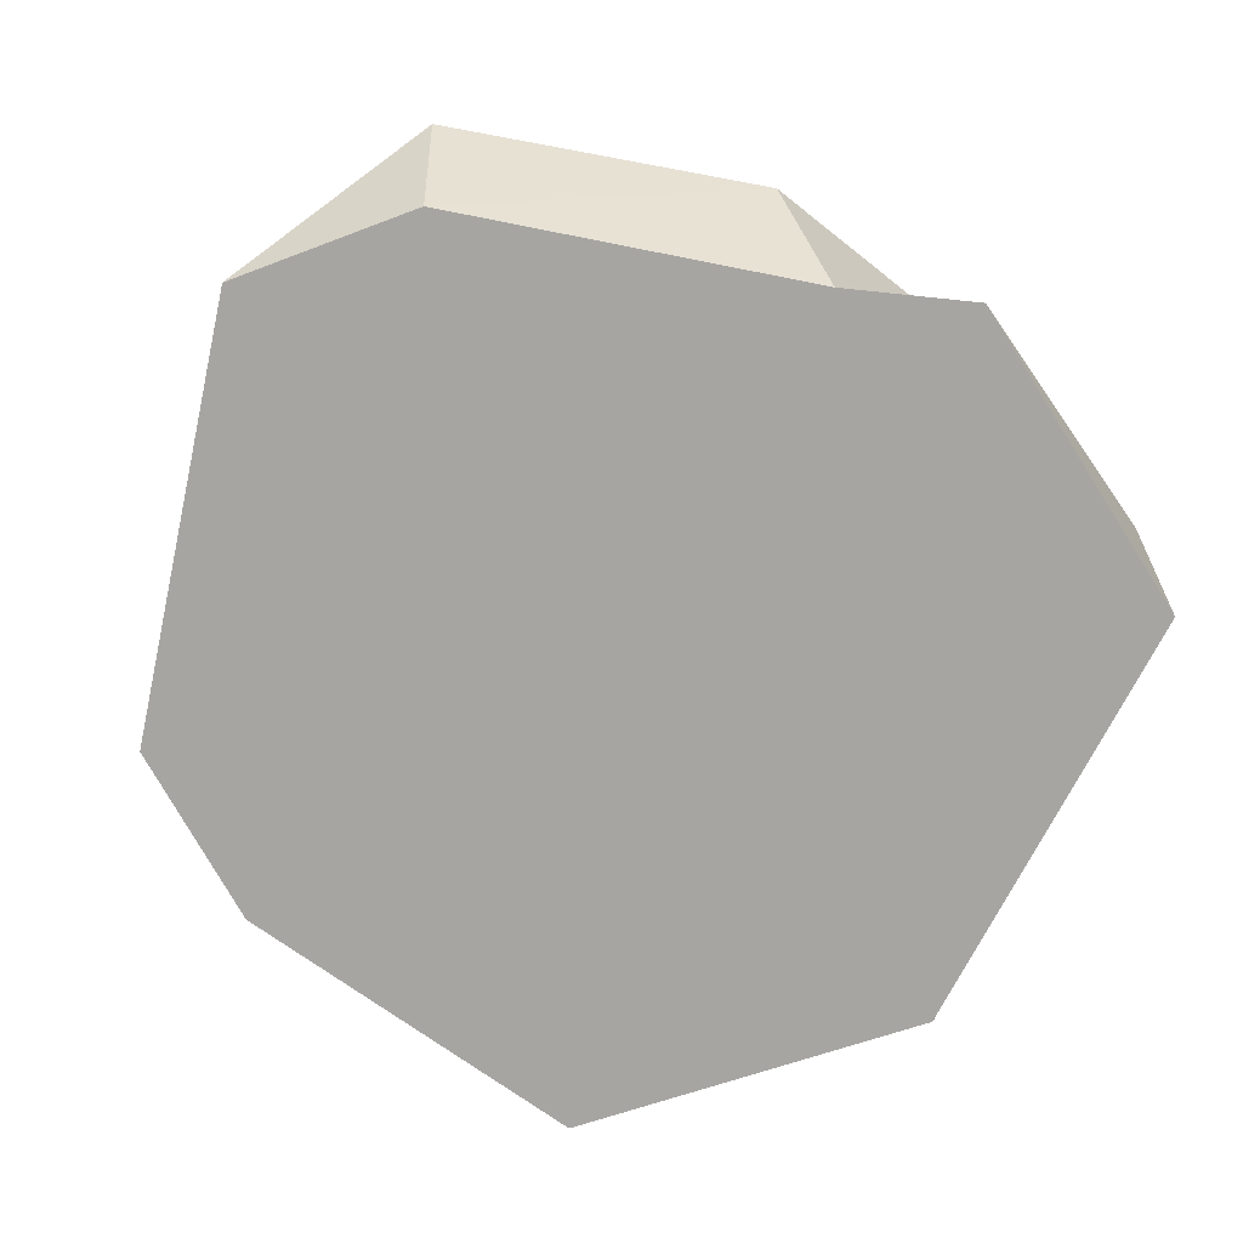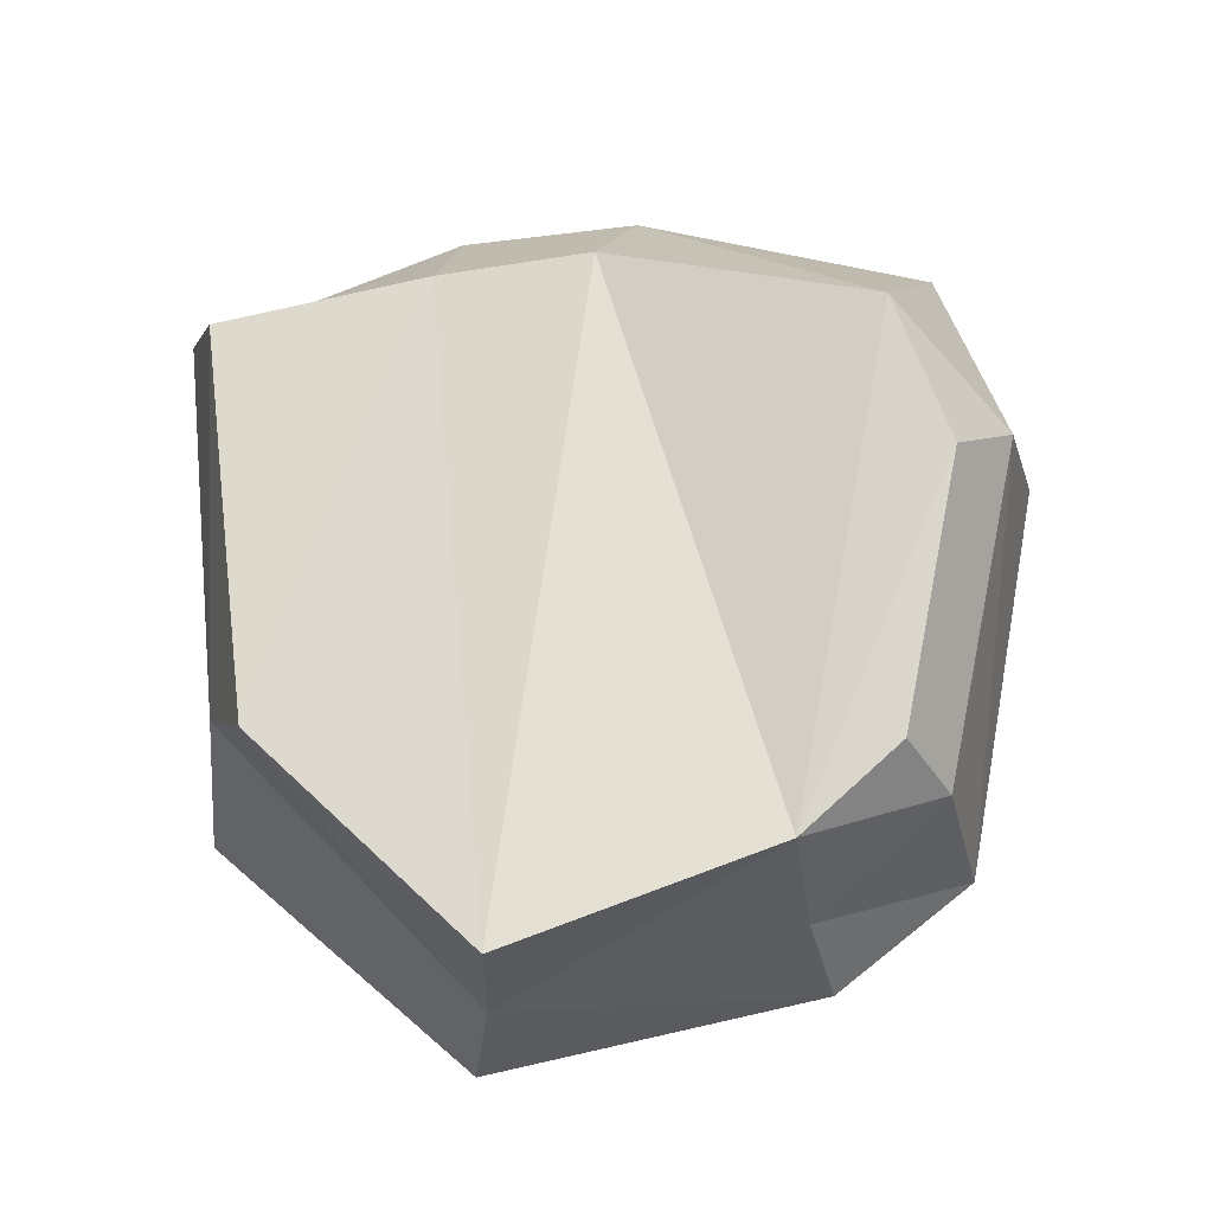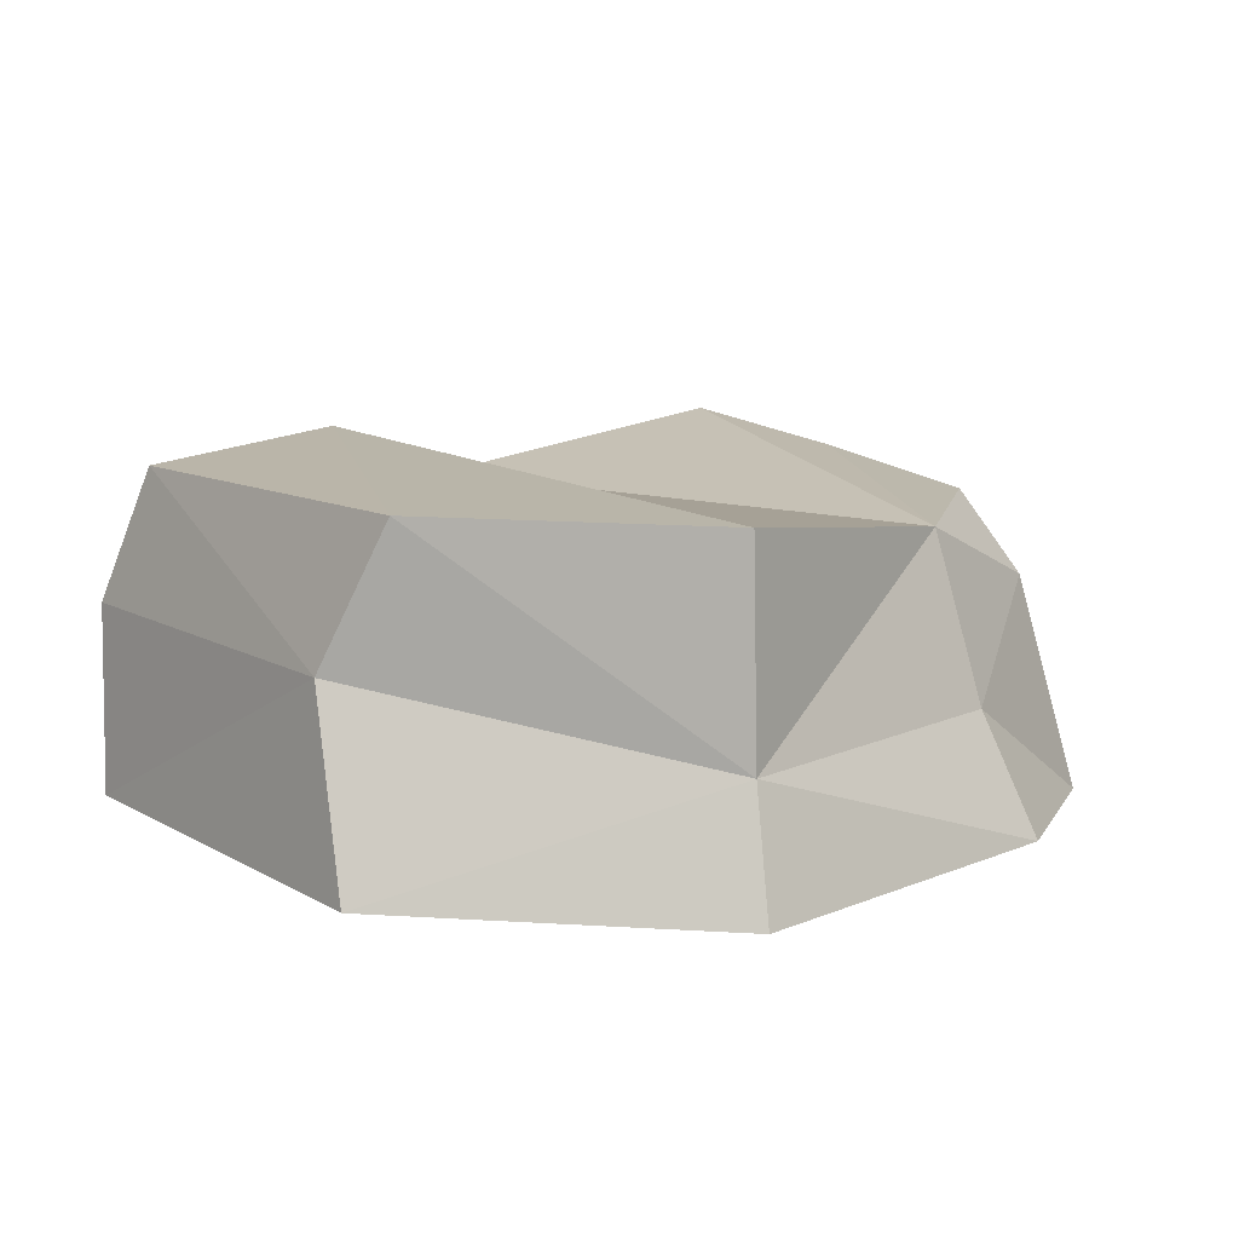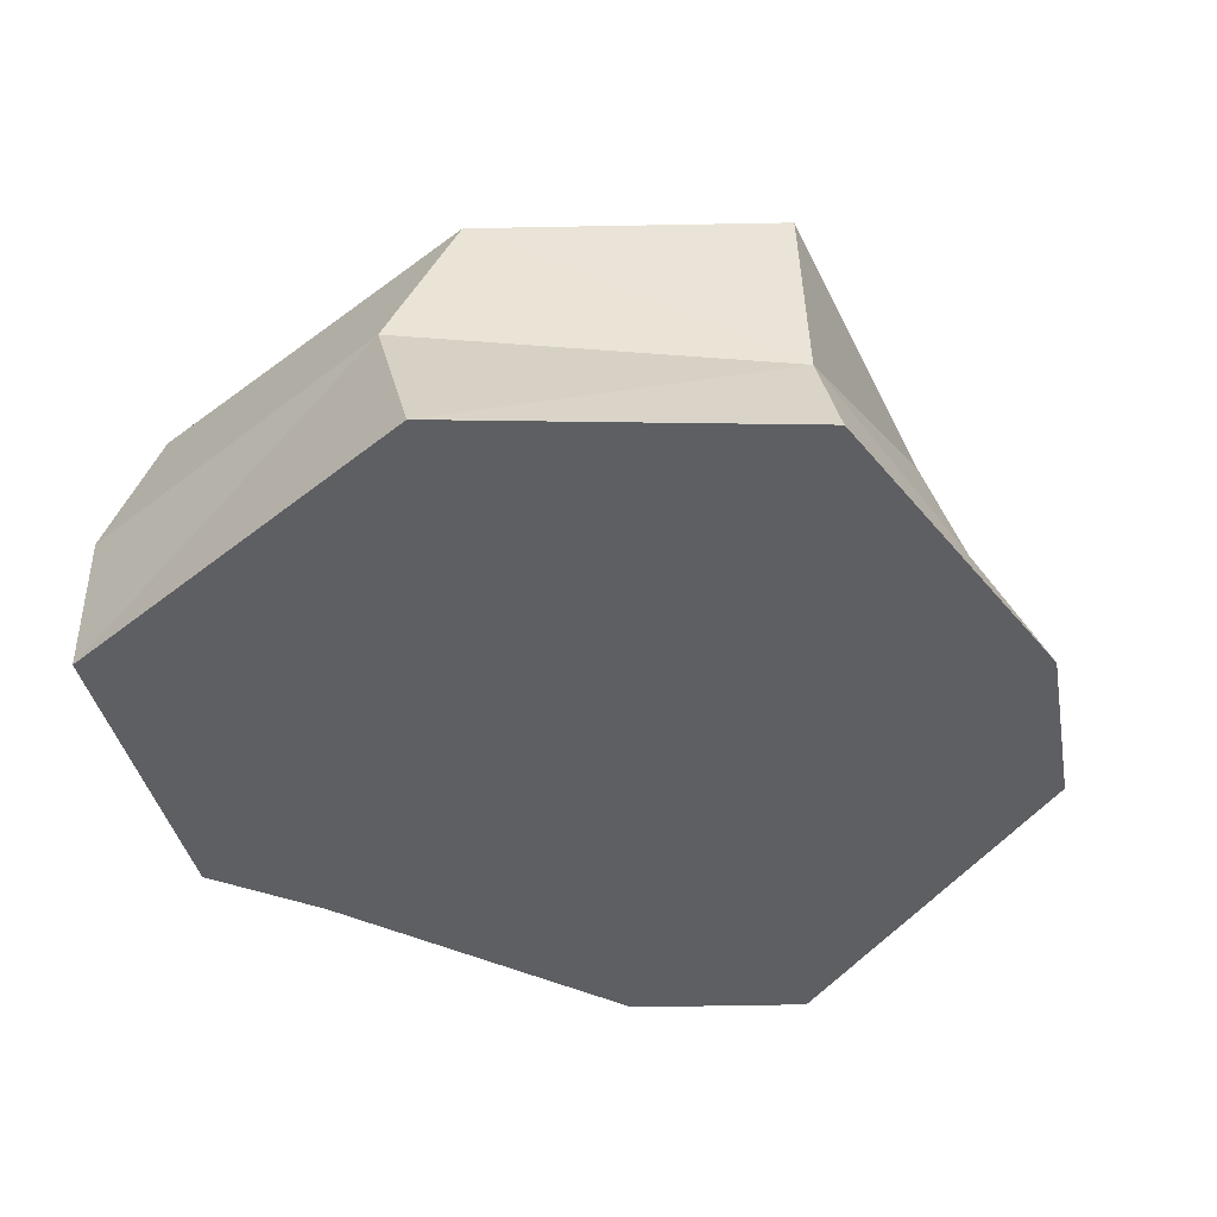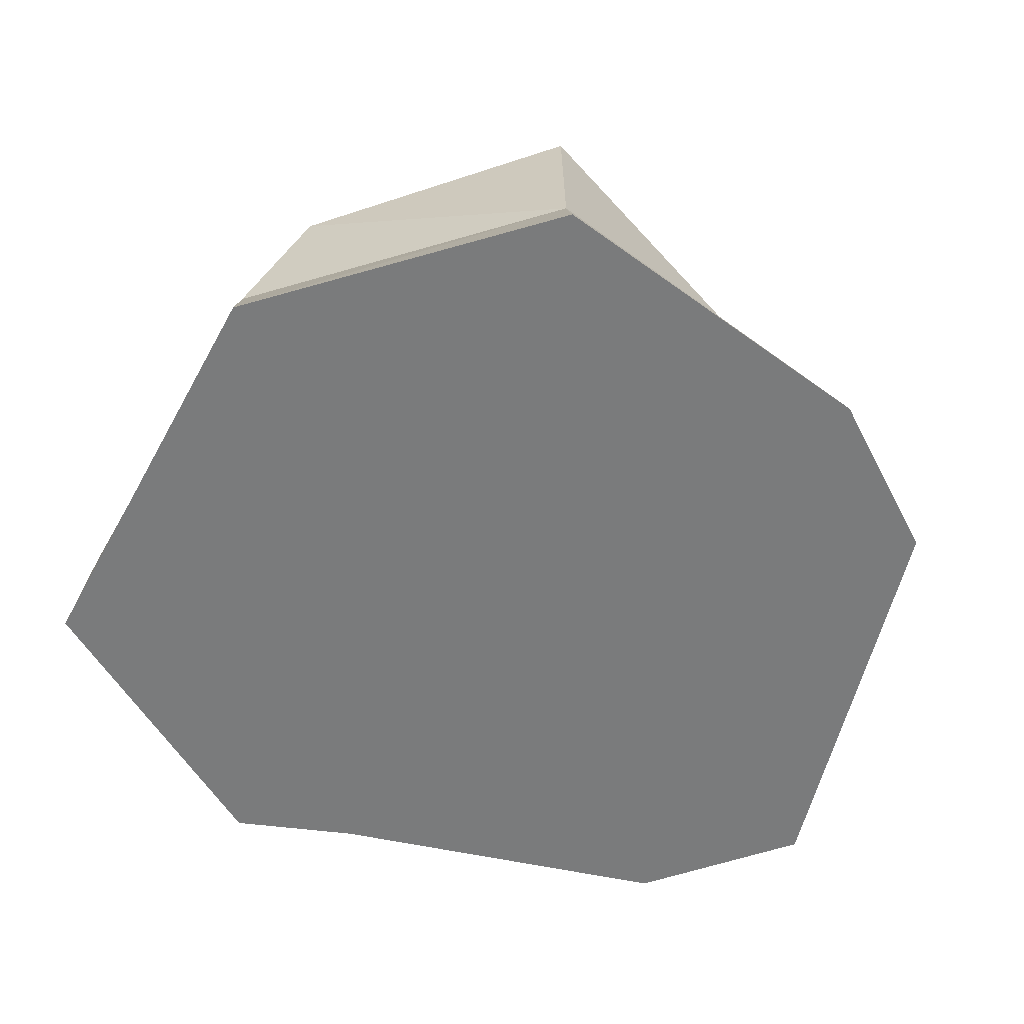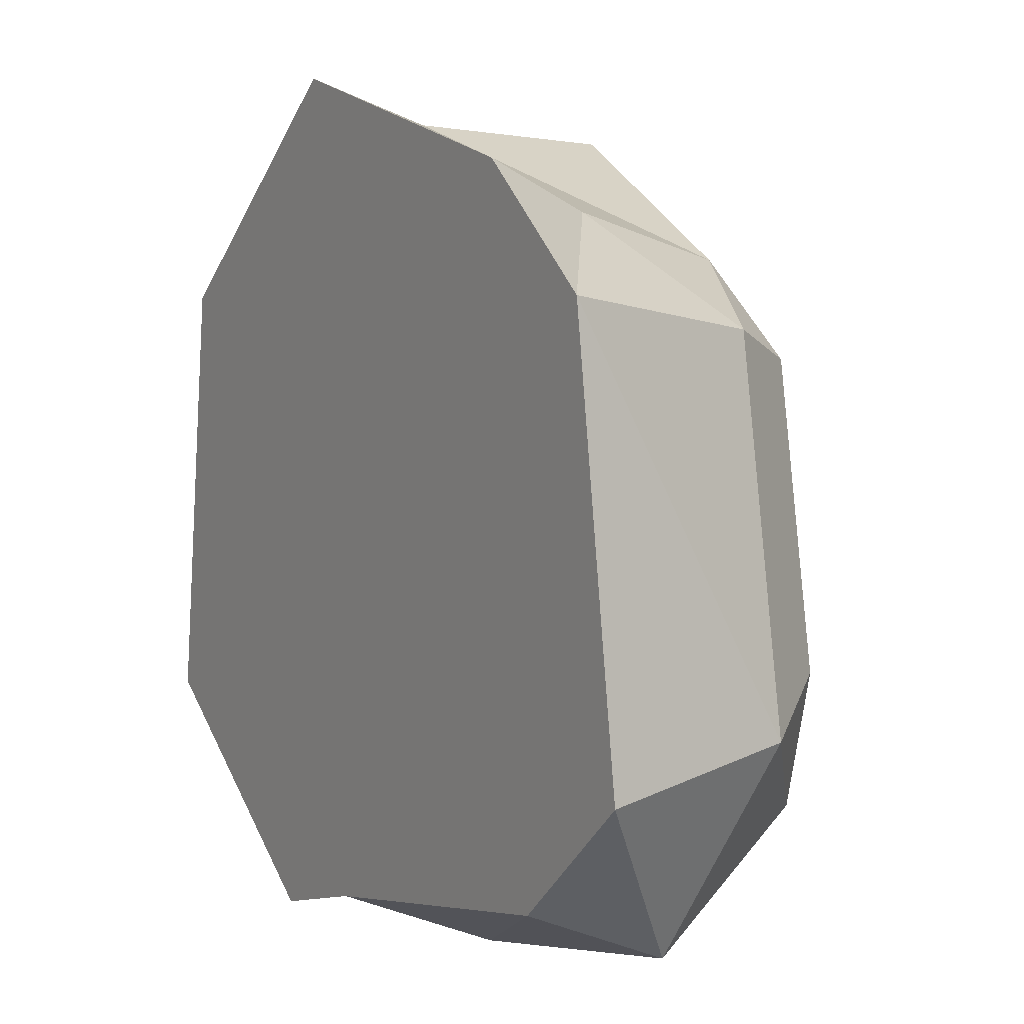
<metadata>
{"format":"obj","ext":"obj","renderer":"f3d","projection":"perspective","resolution":1024,"background":"white","views":[{"elev":-73.9,"azim":159.6,"up":"+Y"},{"elev":70.5,"azim":2.4,"up":"+Y"},{"elev":12.1,"azim":-29.7,"up":"+Y"},{"elev":-42.0,"azim":-39.3,"up":"+Y"},{"elev":-58.3,"azim":-21.7,"up":"+Y"},{"elev":5.1,"azim":58.8,"up":"+Z"}]}
</metadata>
<code>
o SM_Env_Rock_01
v 16.48 1e-06 -7.788
v 14.63 7.887 -6.709
v 14.2 -1e-06 8.215
v 12.35 7.887 7.056
v -3.445 12.04 14.19
v -0.9541 9.887 -12.5
v -6.599 12.44 -9.974
v -15.93 6.784 -9.44
v -16.48 1e-06 -8.22
v -13.94 6.784 5.115
v -14.49 -1e-06 8.085
v -4.101 -3e-06 16.3
v -6.6 2e-06 -15.67
v -1.89 2e-06 -14.46
v 0.5205 4.927 -16.3
v -6.044 6.976 -14.07
v 10.42 10.96 5.964
v 12.16 11.04 -4.931
v 6.786 10.45 9.472
v 9.595 12.04 -10.21
v 11.25 2e-06 -12.32
v 12.02 4.927 -14.29
v 8.968 -2e-06 12.75
v 7.724 4.387 11.06
v -12.03 12.04 6.835
v -14.45 11.8 -8.055
v -3.586 4.387 14.69
f 1 2 3
f 3 2 4
f 5 6 7
f 8 9 10
f 10 9 11
f 12 13 14
f 15 14 16
f 16 14 13
f 17 18 19
f 19 18 20
f 21 22 1
f 1 22 2
f 23 21 3
f 3 21 1
f 4 24 3
f 3 24 23
f 16 13 8
f 8 13 9
f 5 7 25
f 25 7 26
f 12 27 11
f 11 27 10
f 9 13 11
f 11 13 12
f 20 6 19
f 19 6 5
f 22 21 15
f 15 21 14
f 12 14 23
f 23 14 21
f 24 27 23
f 23 27 12
f 22 15 20
f 20 15 6
f 22 20 2
f 2 20 18
f 2 18 4
f 4 18 17
f 24 4 19
f 19 4 17
f 5 27 19
f 19 27 24
f 10 27 25
f 25 27 5
f 25 26 10
f 10 26 8
f 16 8 7
f 7 8 26
f 15 16 6
f 6 16 7

</code>
